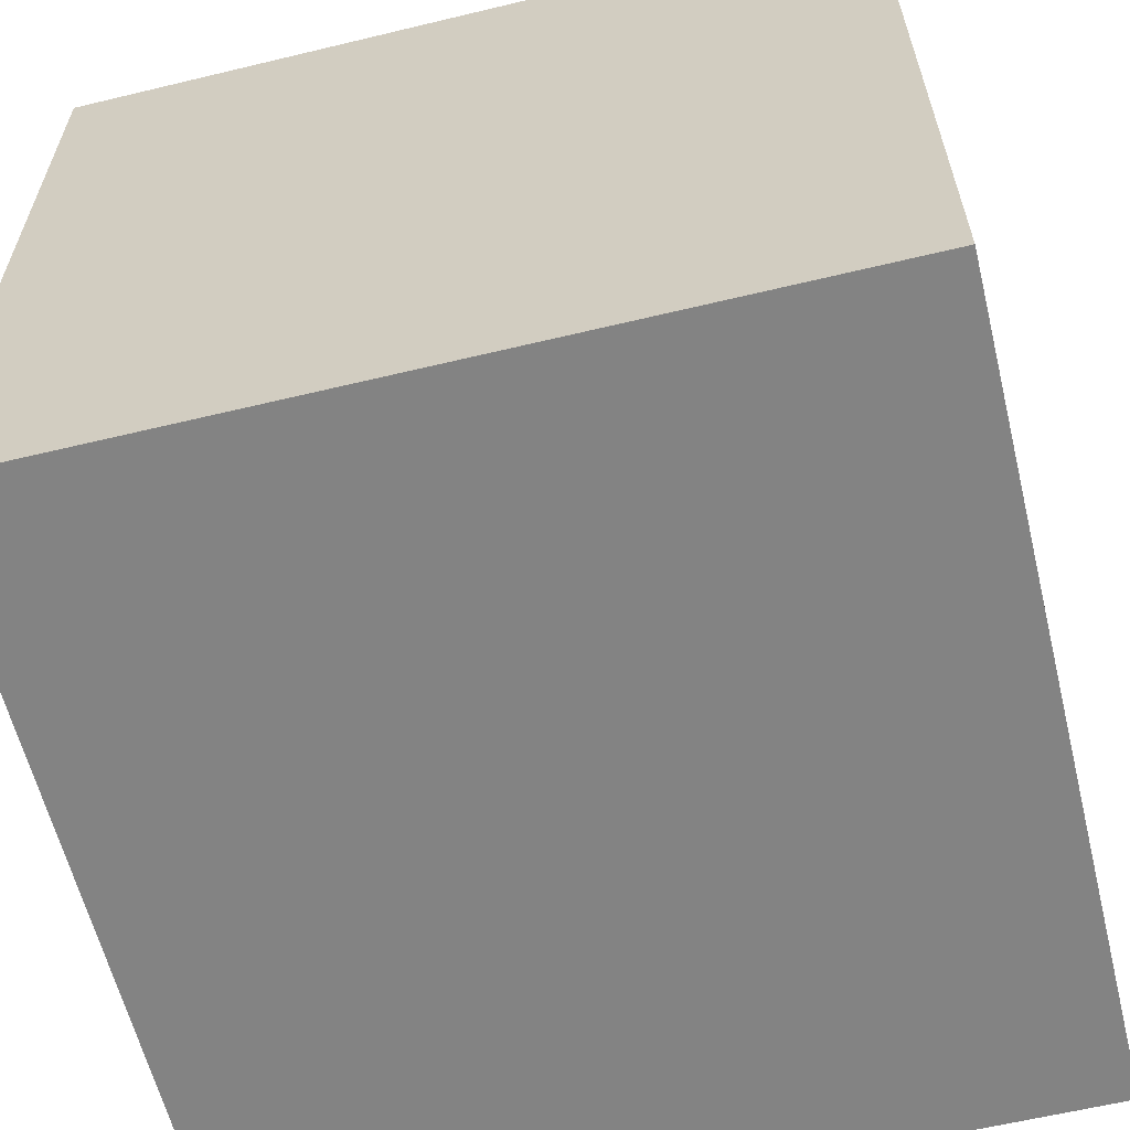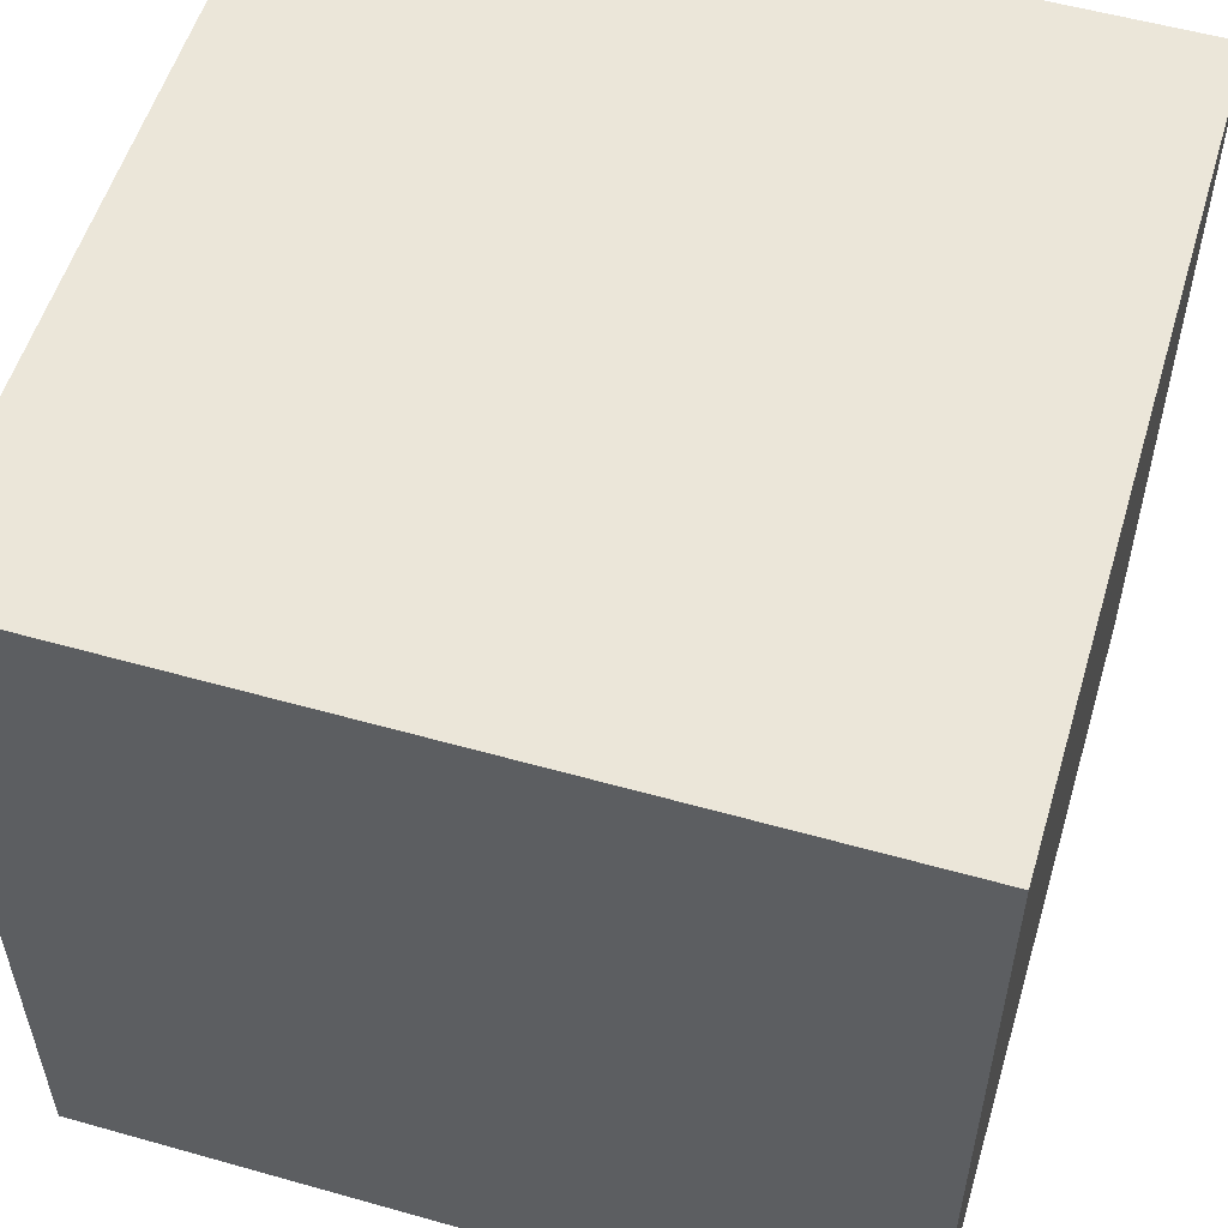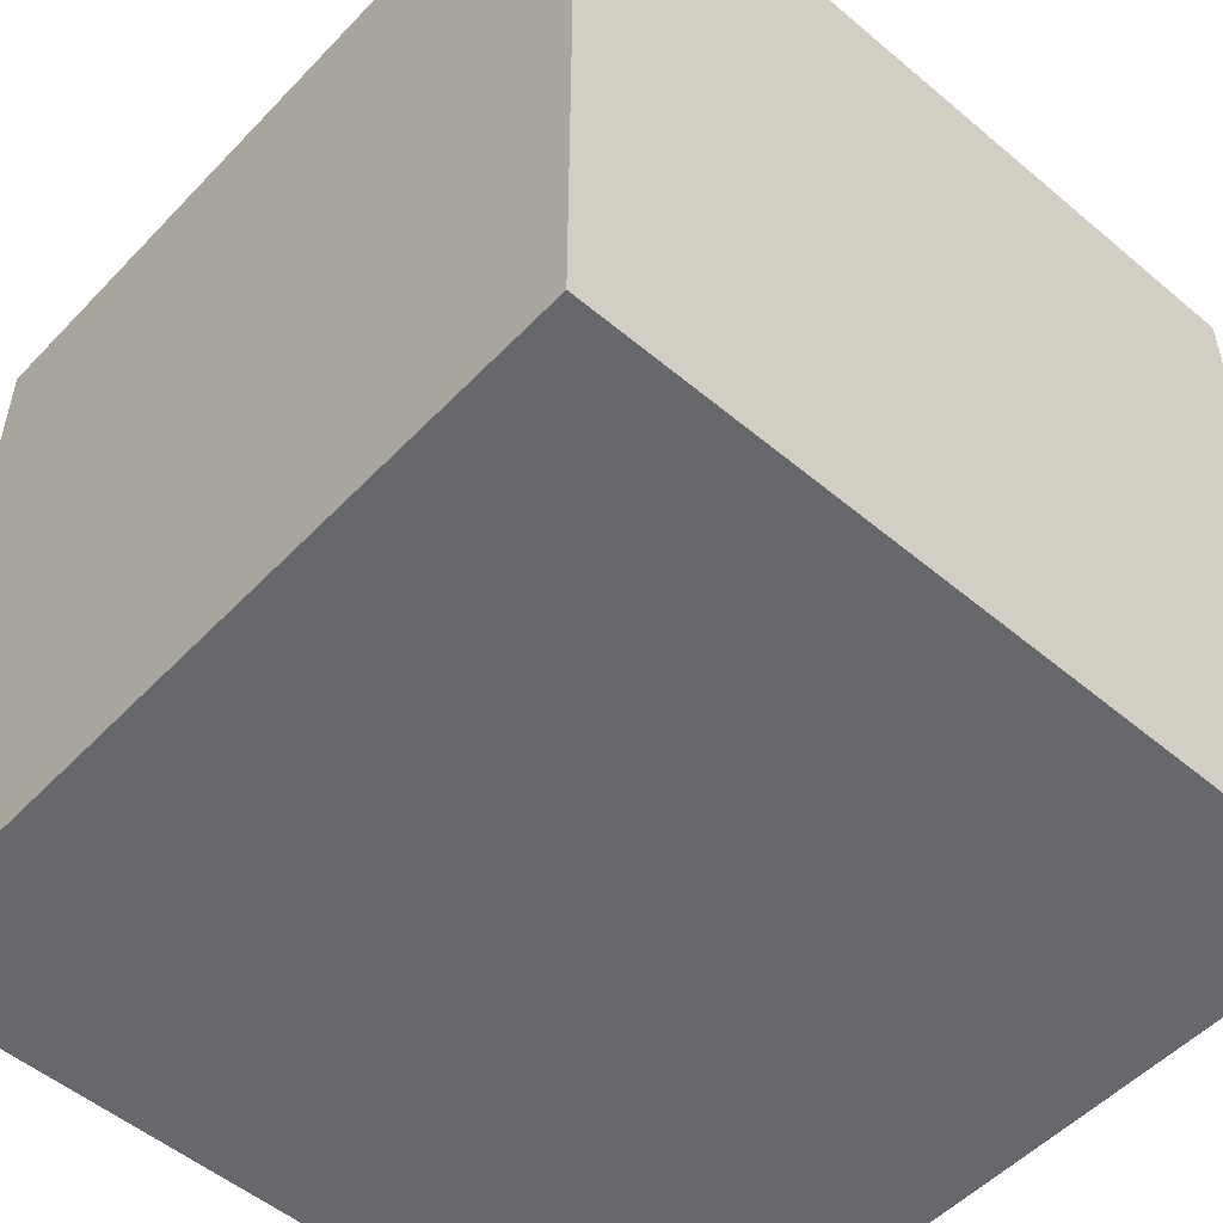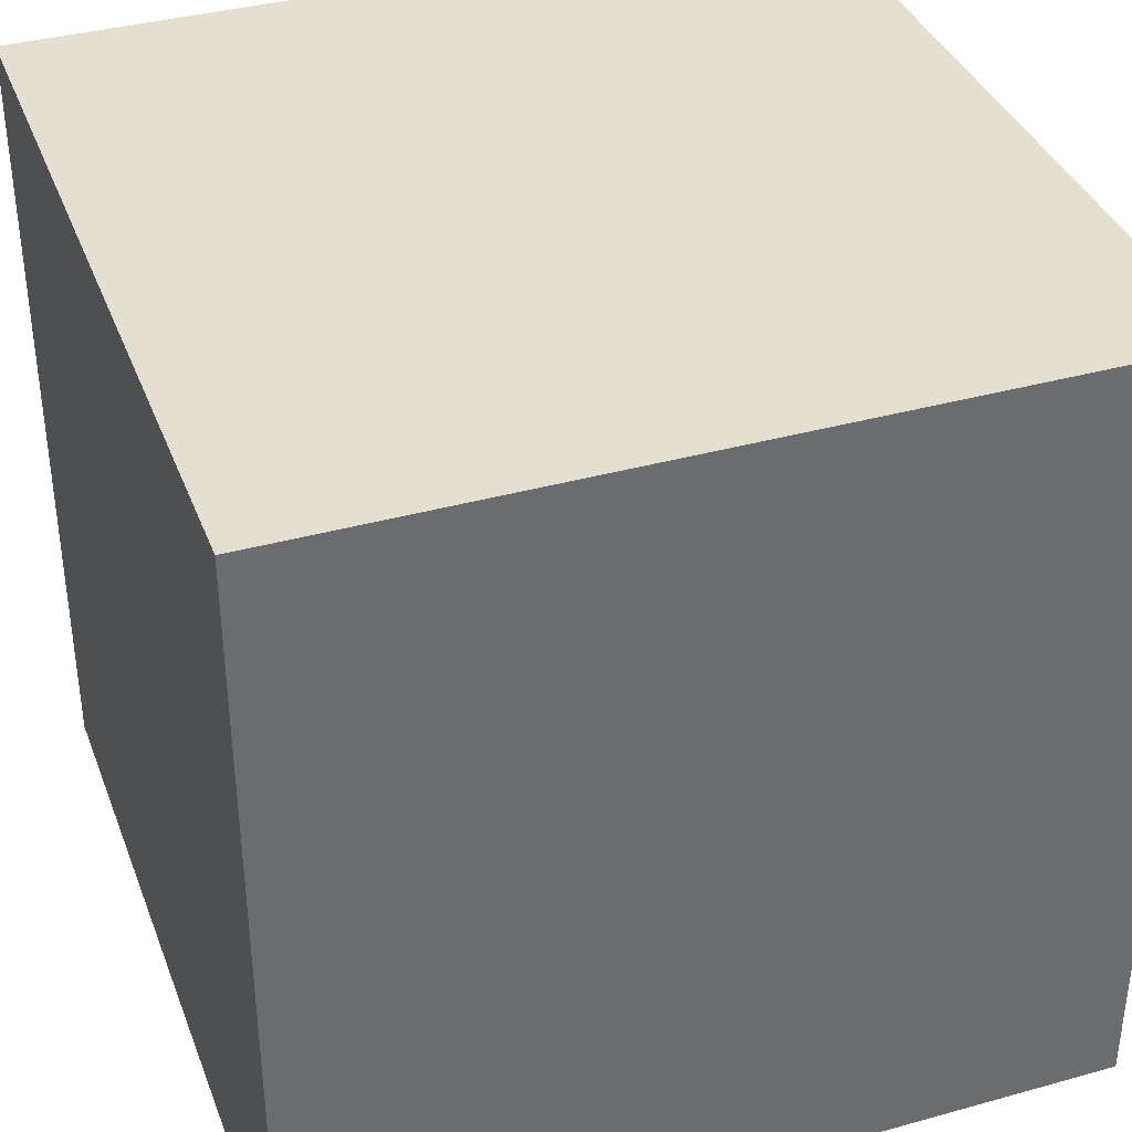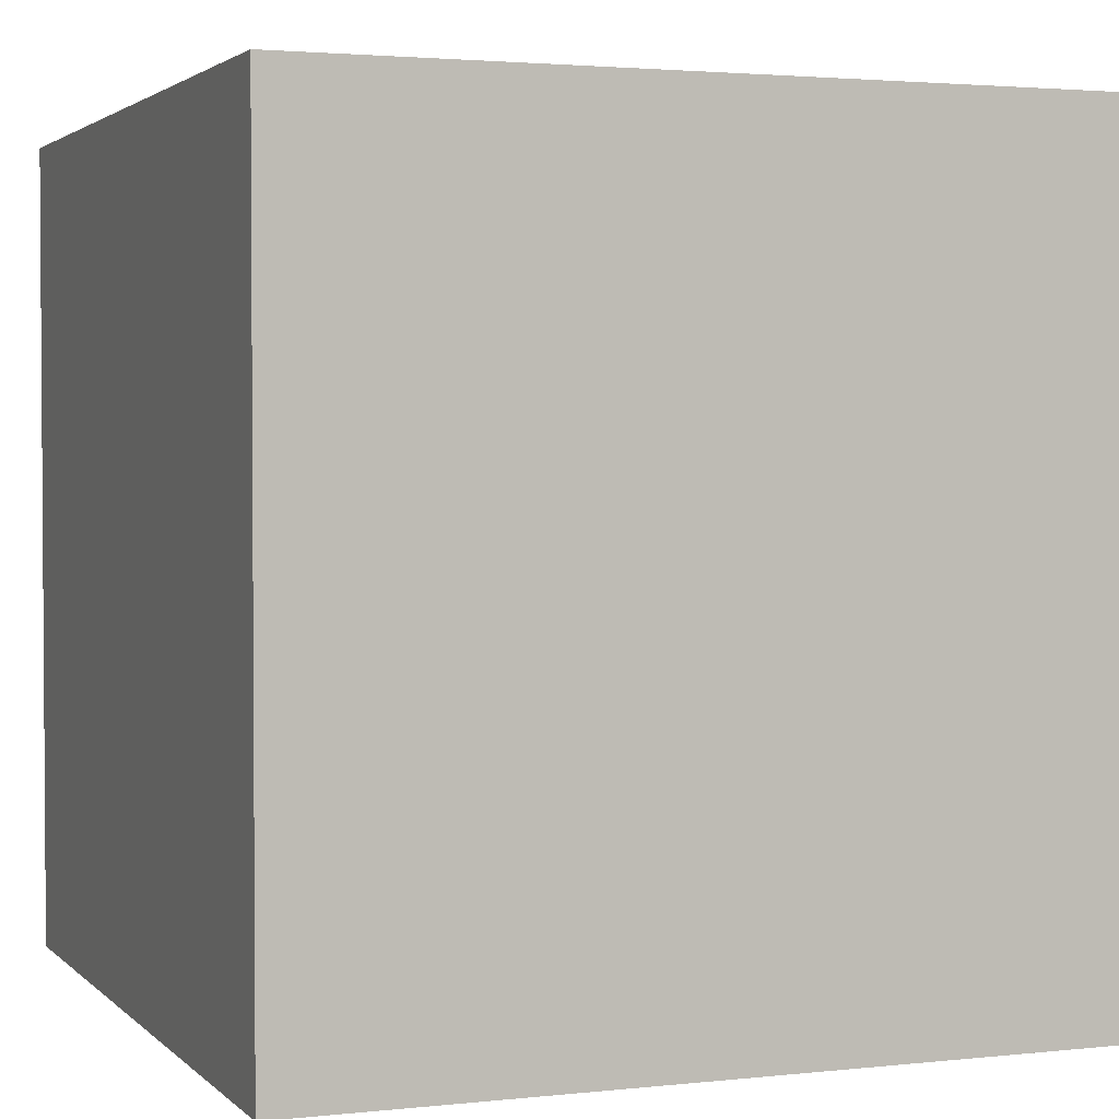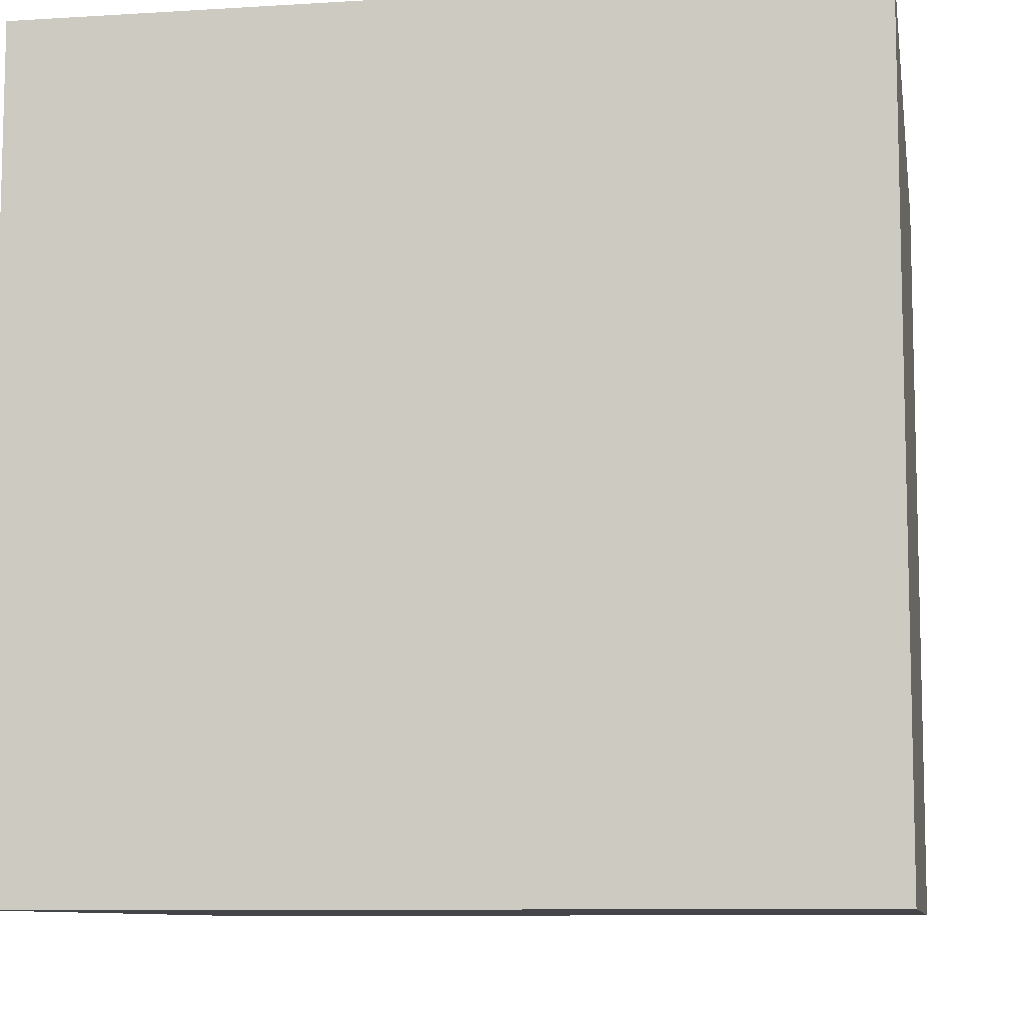
<metadata>
{"format":"obj","ext":"obj","renderer":"f3d","projection":"perspective","resolution":1024,"background":"white","views":[{"elev":-61.0,"azim":-166.2,"up":"+Z"},{"elev":55.1,"azim":-163.4,"up":"+Z"},{"elev":-52.5,"azim":-132.1,"up":"+Z"},{"elev":37.4,"azim":160.4,"up":"+Y"},{"elev":2.5,"azim":68.8,"up":"+Y"},{"elev":-9.0,"azim":-170.6,"up":"+Z"}]}
</metadata>
<code>
o broken_block_s
v 9.375 18.75 9.375
v 9.375 18.75 -9.375
v -9.375 18.75 9.375
v -9.375 18.75 -9.375
v -9.375 0 -9.375
v 9.375 0 -9.375
v -9.375 0 9.375
v 9.375 0 9.375
f 1/1 2/1 3/1
f 4/1 3/1 2/1
f 5/1 4/1 6/1
f 2/1 6/1 4/1
f 3/1 7/1 1/1
f 8/1 1/1 7/1
f 6/1 2/1 8/1
f 1/1 8/1 2/1
f 4/1 5/1 3/1
f 7/1 3/1 5/1
f 7/1 5/1 8/1
f 6/1 8/1 5/1

</code>
